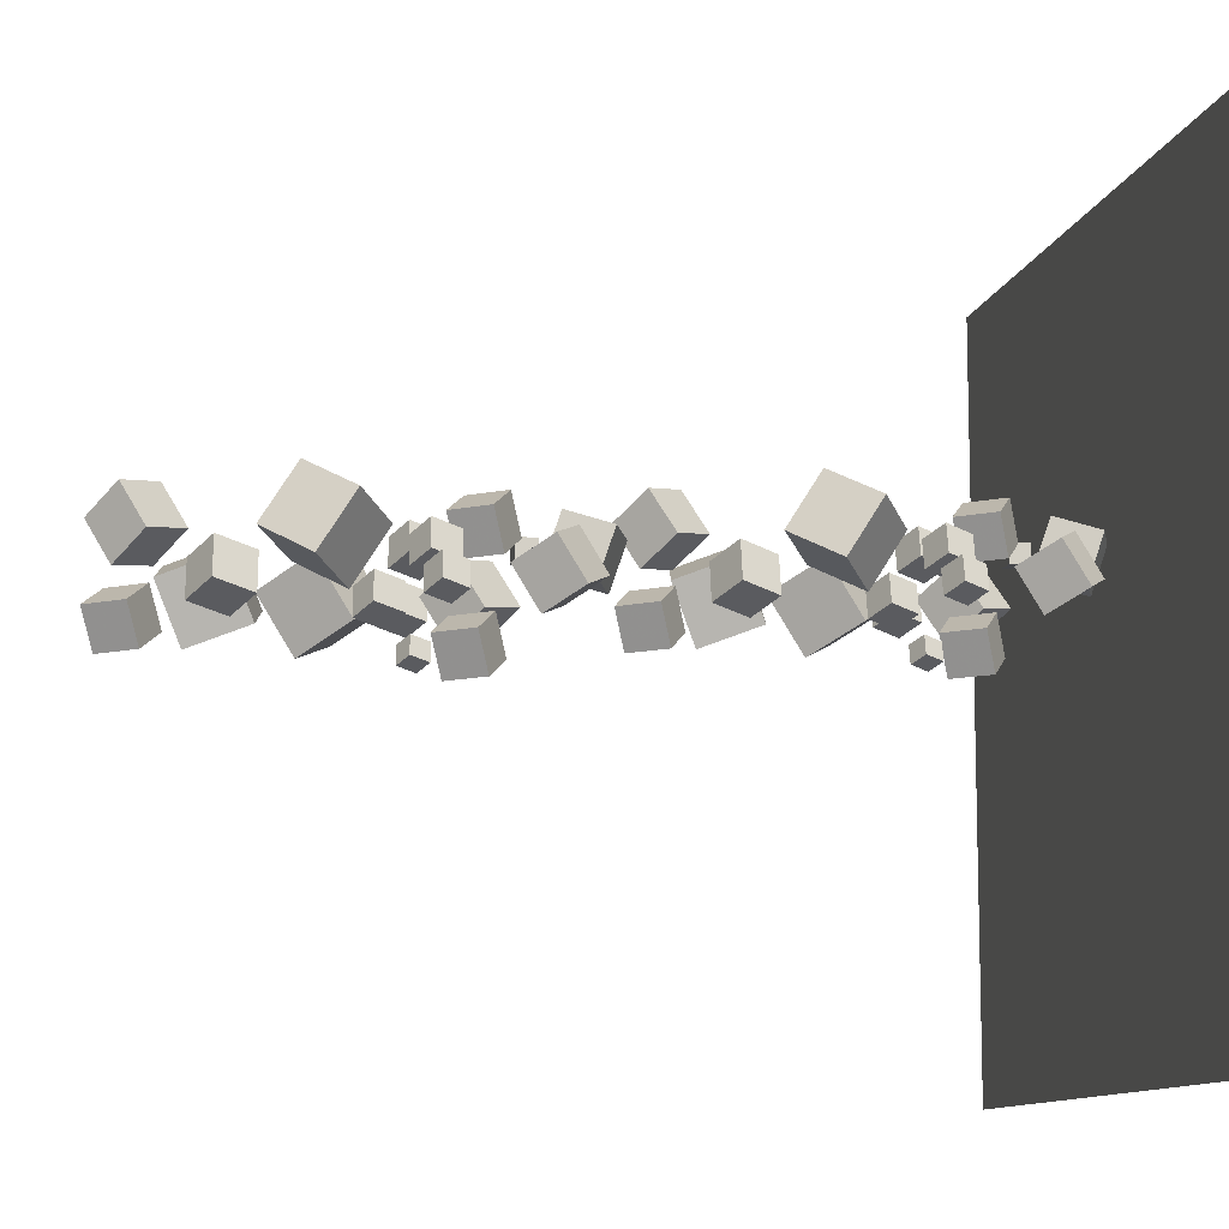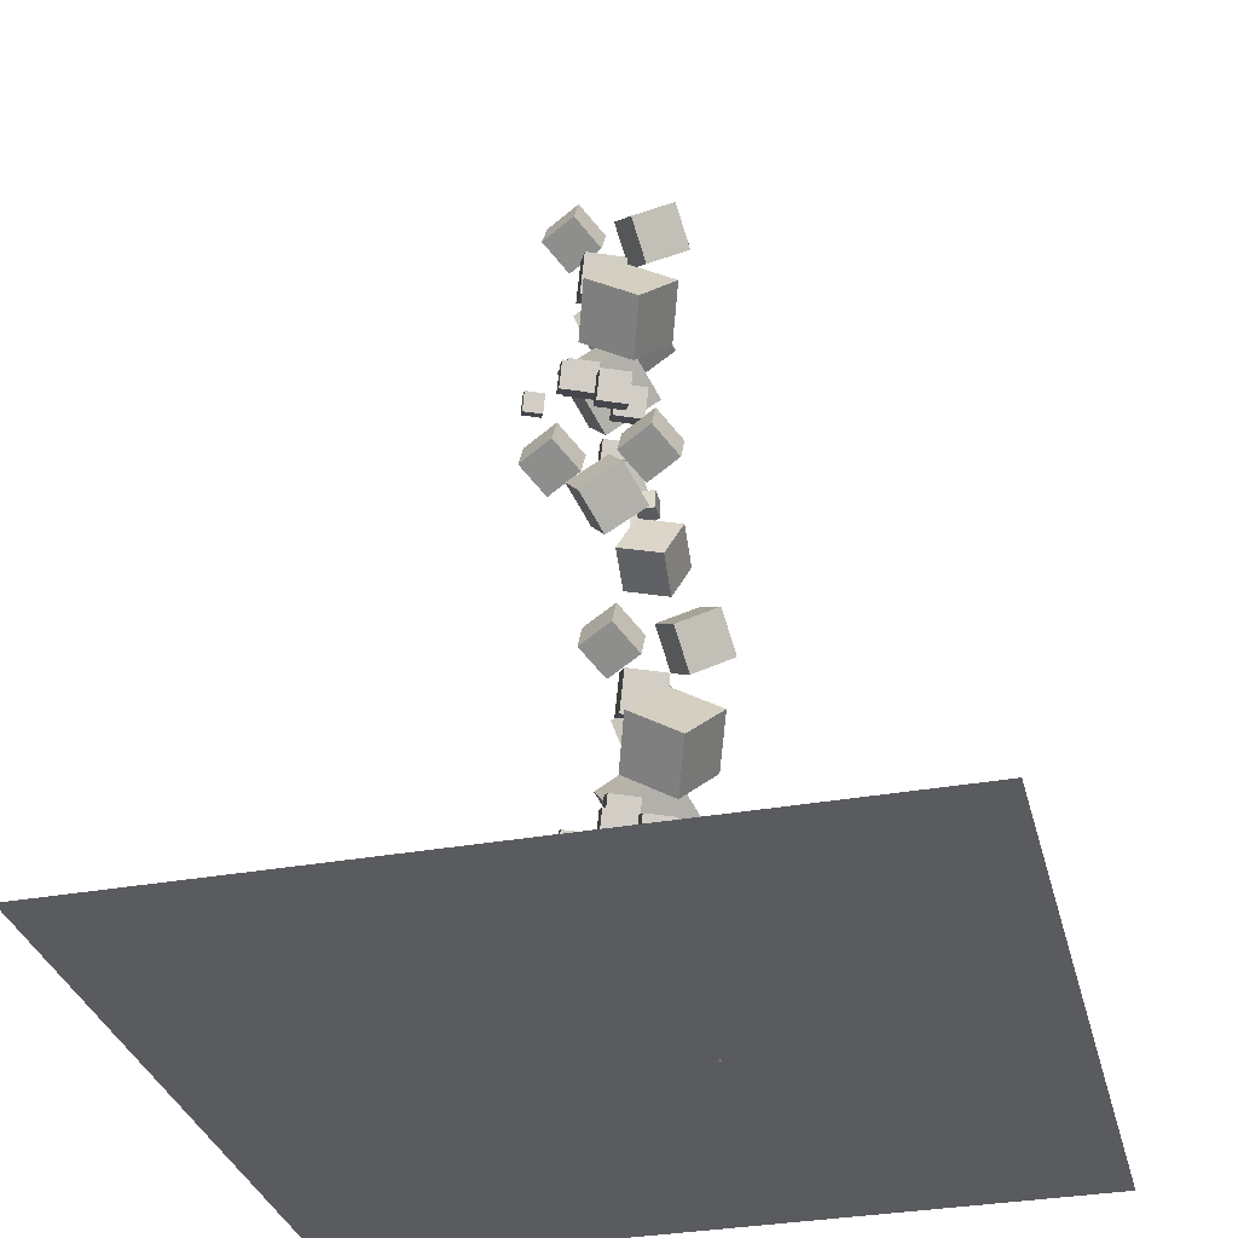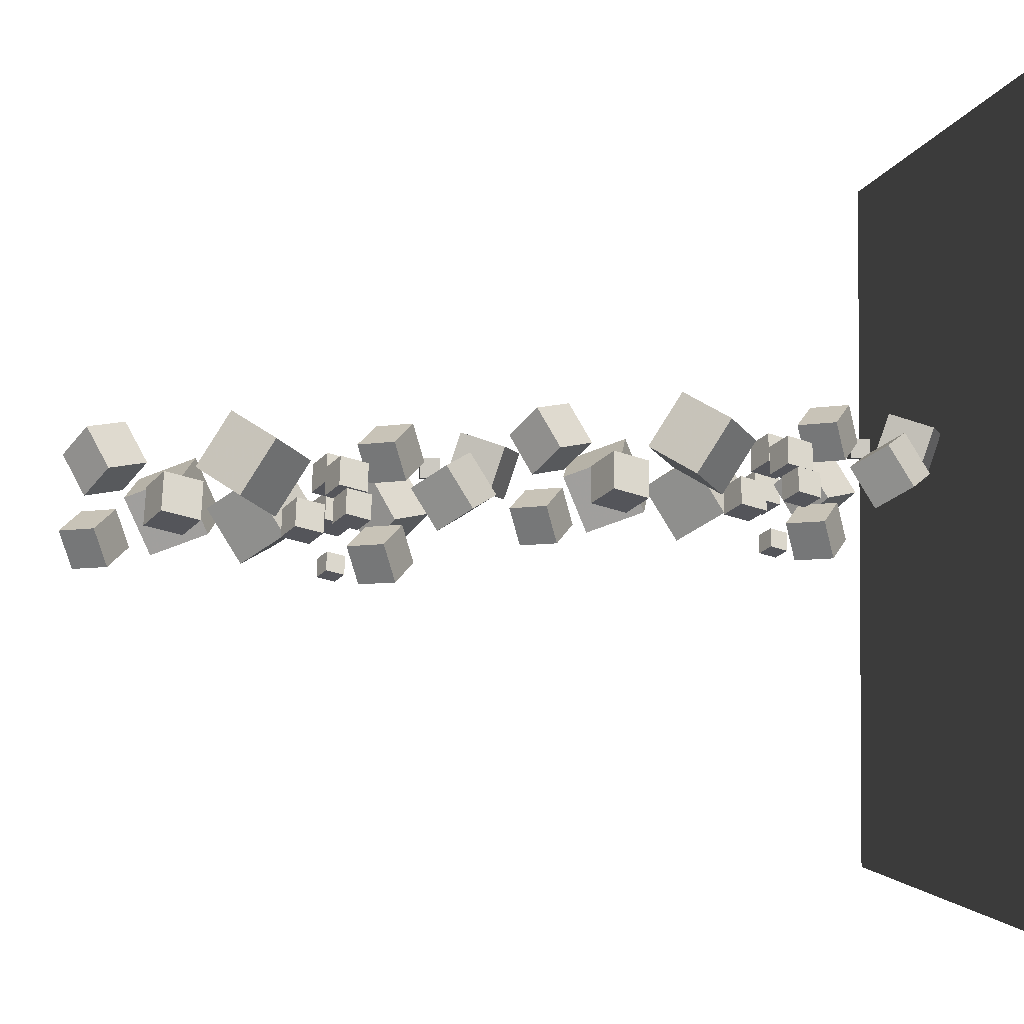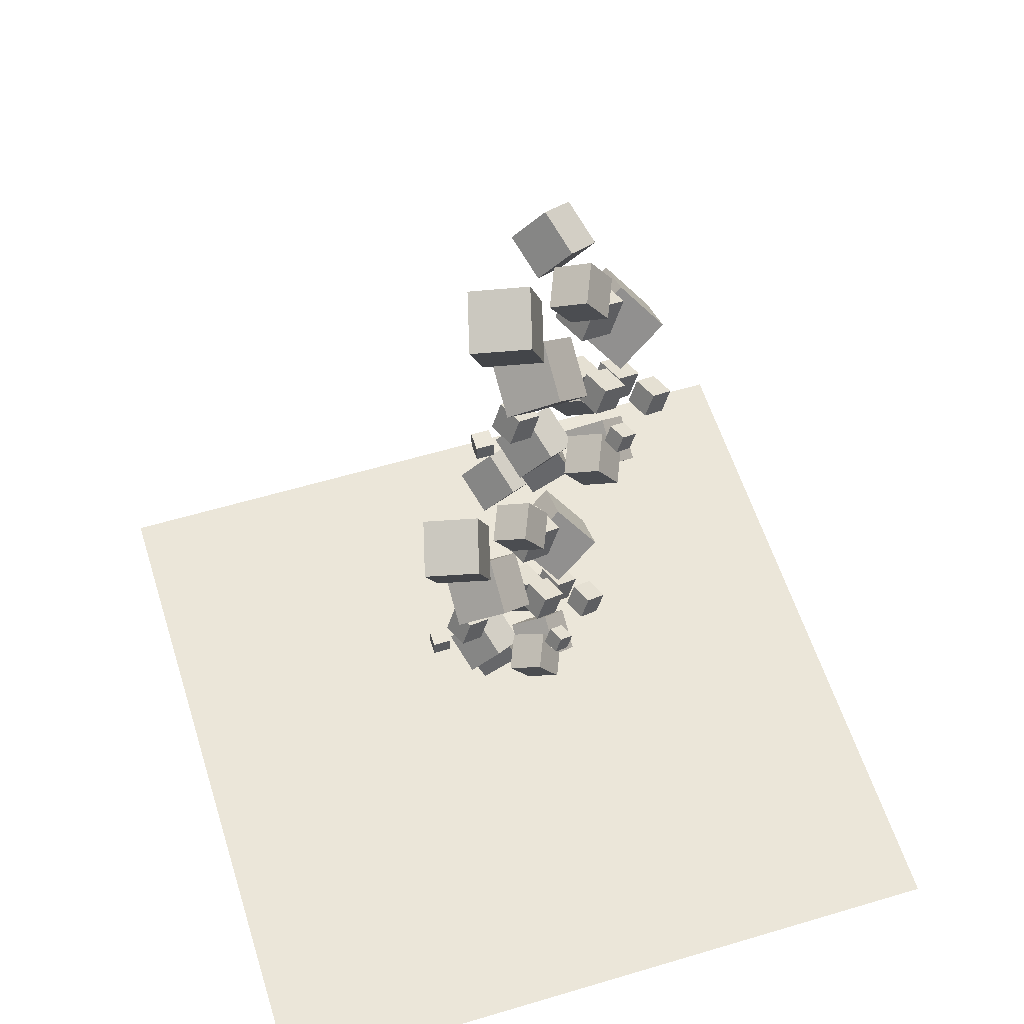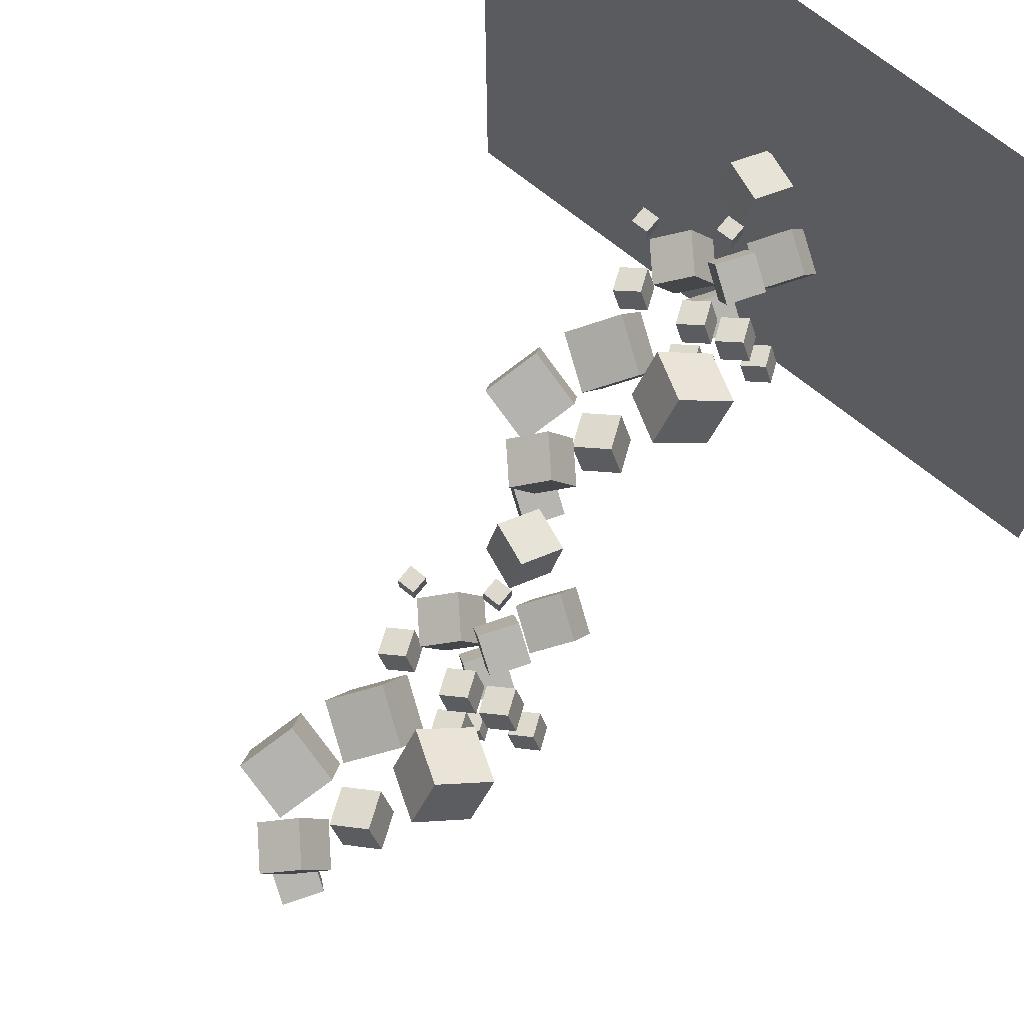
<metadata>
{"format":"obj","ext":"obj","renderer":"f3d","projection":"perspective","resolution":1024,"background":"white","views":[{"elev":-10.7,"azim":78.1,"up":"+Y"},{"elev":-33.0,"azim":104.1,"up":"+Z"},{"elev":-2.4,"azim":84.6,"up":"+Y"},{"elev":57.4,"azim":-17.3,"up":"+Z"},{"elev":71.4,"azim":38.7,"up":"+Y"}]}
</metadata>
<code>
v 3.687 13.41 23.19
v 2.593 13.34 24.87
v 4.451 15.17 23.77
v 3.357 15.1 25.44
v 5.177 12.46 24.13
v 4.082 12.39 25.8
v 5.941 14.21 24.7
v 4.846 14.14 26.38
f 4 3 1
f 8 7 3
f 6 5 7
f 6 2 1
f 3 7 5
f 6 8 4
f 2 4 1
f 4 8 3
f 8 6 7
f 5 6 1
f 1 3 5
f 2 6 4
v 1.352 11.78 19.25
v 0.455 12.51 21.26
v 1.476 13.99 18.51
v 0.5786 14.71 20.52
v 3.494 11.96 20.13
v 2.596 12.69 22.15
v 3.618 14.16 19.39
v 2.72 14.89 21.41
f 12 11 9
f 16 15 11
f 14 13 15
f 14 10 9
f 9 11 15
f 16 12 10
f 10 12 9
f 12 16 11
f 16 14 15
f 13 14 9
f 13 9 15
f 14 16 10
v 1.974 12.7 22.4
v 1.974 12.7 23.34
v 1.974 13.64 22.4
v 1.974 13.64 23.34
v 2.919 12.7 22.4
v 2.919 12.7 23.34
v 2.919 13.64 22.4
v 2.919 13.64 23.34
f 20 19 17
f 24 23 19
f 22 21 23
f 18 17 21
f 19 23 21
f 24 20 18
f 18 20 17
f 20 24 19
f 24 22 23
f 22 18 21
f 17 19 21
f 22 24 18
v 4.445 7.8 27.4
v 4.812 8 28.24
v 4.086 8.672 27.35
v 4.453 8.872 28.19
v 5.239 8.103 26.98
v 5.606 8.302 27.83
v 4.88 8.975 26.93
v 5.246 9.175 27.78
f 28 27 25
f 32 31 27
f 32 30 29
f 26 25 29
f 27 31 29
f 32 28 26
f 26 28 25
f 28 32 27
f 31 32 29
f 30 26 29
f 25 27 29
f 30 32 26
v 1.582 12.14 37.29
v 3.129 11.8 38.99
v 0.87 14.09 38.33
v 2.417 13.75 40.03
v 3.165 13.36 36.09
v 4.712 13.01 37.8
v 2.453 15.31 37.14
v 4 14.97 38.84
f 34 36 35
f 36 40 39
f 38 37 39
f 34 33 37
f 33 35 39
f 40 36 34
f 33 34 35
f 35 36 39
f 40 38 39
f 38 34 37
f 37 33 39
f 38 40 34
v 3.434 10.86 21.46
v 5.269 10.14 22.7
v 3.392 12.84 22.68
v 5.227 12.12 23.92
v 4.862 11.84 19.91
v 6.696 11.12 21.15
v 4.82 13.82 21.13
v 6.655 13.1 22.36
f 44 43 41
f 48 47 43
f 46 45 47
f 46 42 41
f 43 47 45
f 48 44 42
f 42 44 41
f 44 48 43
f 48 46 47
f 45 46 41
f 41 43 45
f 46 48 42
v -1.806 11.56 24.16
v -1.806 11.56 25.11
v -1.806 12.51 24.16
v -1.806 12.51 25.11
v -0.8612 11.56 24.16
v -0.8612 11.56 25.11
v -0.8612 12.51 24.16
v -0.8612 12.51 25.11
f 52 51 49
f 56 55 51
f 54 53 55
f 50 49 53
f 51 55 53
f 56 52 50
f 50 52 49
f 52 56 51
f 56 54 55
f 54 50 53
f 49 51 53
f 54 56 50
v -0.745 9.628 30.13
v 1.664 8.683 31.75
v -0.7995 12.23 31.73
v 1.609 11.28 33.35
v 1.129 10.92 28.1
v 3.538 9.973 29.72
v 1.075 13.52 29.7
v 3.483 12.57 31.32
f 60 59 57
f 60 64 63
f 62 61 63
f 58 57 61
f 57 59 63
f 62 64 60
f 58 60 57
f 59 60 63
f 64 62 63
f 62 58 61
f 61 57 63
f 58 62 60
v 3.858 14.72 30.58
v 3.713 12.13 32.2
v 6.311 15.58 32.17
v 6.167 13 33.79
v 5.668 13.34 28.54
v 5.524 10.75 30.16
v 8.122 14.2 30.14
v 7.977 11.62 31.76
f 66 68 67
f 72 71 67
f 70 69 71
f 70 66 65
f 65 67 71
f 72 68 66
f 65 66 67
f 68 72 67
f 72 70 71
f 69 70 65
f 69 65 71
f 70 72 66
v -0.4618 10.05 27.1
v 0.104 10.36 28.41
v -1.016 11.4 27.02
v -0.4502 11.71 28.33
v 0.7619 10.52 26.46
v 1.328 10.83 27.77
v 0.2077 11.87 26.38
v 0.7735 12.17 27.69
f 76 75 73
f 76 80 79
f 80 78 77
f 74 73 77
f 75 79 77
f 78 80 76
f 74 76 73
f 75 76 79
f 79 80 77
f 78 74 77
f 73 75 77
f 74 78 76
v 3.887 9.553 28.58
v 4.452 9.861 29.89
v 3.332 10.9 28.5
v 3.898 11.21 29.81
v 5.11 10.02 27.94
v 5.676 10.33 29.25
v 4.556 11.37 27.86
v 5.122 11.67 29.17
f 84 83 81
f 84 88 87
f 88 86 85
f 82 81 85
f 83 87 85
f 86 88 84
f 82 84 81
f 83 84 87
f 87 88 85
f 86 82 85
f 81 83 85
f 82 86 84
v 3.359 11.64 27.16
v 3.925 11.95 28.47
v 2.805 12.99 27.08
v 3.371 13.3 28.39
v 4.583 12.11 26.52
v 5.149 12.42 27.83
v 4.029 13.46 26.44
v 4.595 13.76 27.75
f 92 91 89
f 96 95 91
f 96 94 93
f 94 90 89
f 89 91 95
f 94 96 92
f 90 92 89
f 92 96 91
f 95 96 93
f 93 94 89
f 93 89 95
f 90 94 92
v 0.01364 9.875 24.04
v 1.561 9.532 25.74
v -0.6983 11.83 25.08
v 0.8491 11.48 26.78
v 1.596 11.09 22.85
v 3.144 10.75 24.55
v 0.8845 13.04 23.89
v 2.432 12.7 25.59
f 100 99 97
f 100 104 103
f 104 102 101
f 98 97 101
f 99 103 101
f 104 100 98
f 98 100 97
f 99 100 103
f 103 104 101
f 102 98 101
f 97 99 101
f 102 104 98
v 5.308 11.4 26.61
v 5.874 11.7 27.92
v 4.754 12.74 26.53
v 5.32 13.05 27.84
v 6.532 11.86 25.97
v 7.098 12.17 27.28
v 5.978 13.21 25.89
v 6.543 13.52 27.2
f 108 107 105
f 112 111 107
f 110 109 111
f 110 106 105
f 105 107 111
f 110 112 108
f 106 108 105
f 108 112 107
f 112 110 111
f 109 110 105
f 109 105 111
f 106 110 108
v 6.779 10.11 26.44
v 7.278 10.38 27.59
v 6.29 11.3 26.37
v 6.789 11.57 27.52
v 7.858 10.52 25.87
v 8.358 10.79 27.03
v 7.37 11.71 25.8
v 7.869 11.98 26.96
f 114 116 115
f 120 119 115
f 118 117 119
f 114 113 117
f 115 119 117
f 120 116 114
f 113 114 115
f 116 120 115
f 120 118 119
f 118 114 117
f 113 115 117
f 118 120 114
v 3.078 8.717 23.66
v 1.984 8.645 25.33
v 3.842 10.47 24.24
v 2.748 10.4 25.91
v 4.568 7.763 24.6
v 3.473 7.691 26.27
v 5.332 9.519 25.17
v 4.237 9.447 26.84
f 124 123 121
f 124 128 127
f 128 126 125
f 126 122 121
f 123 127 125
f 128 124 122
f 122 124 121
f 123 124 127
f 127 128 125
f 125 126 121
f 121 123 125
f 126 128 122
v 3.133 9.973 34.44
v 3.906 10.39 36.23
v 2.376 11.81 34.34
v 3.149 12.23 36.12
v 4.805 10.61 33.57
v 5.578 11.03 35.35
v 4.048 12.45 33.46
v 4.821 12.87 35.25
f 132 131 129
f 136 135 131
f 136 134 133
f 130 129 133
f 129 131 135
f 136 132 130
f 130 132 129
f 132 136 131
f 135 136 133
f 134 130 133
f 133 129 135
f 134 136 130
v 2.343 9.426 36.95
v 1.249 9.353 38.62
v 3.108 11.18 37.52
v 2.013 11.11 39.2
v 3.833 8.471 37.88
v 2.738 8.399 39.55
v 4.597 10.23 38.46
v 3.502 10.16 40.13
f 138 140 139
f 144 143 139
f 142 141 143
f 138 137 141
f 139 143 141
f 144 140 138
f 137 138 139
f 140 144 139
f 144 142 143
f 142 138 141
f 137 139 141
f 142 144 138
v -2.466 10.14 35.45
v 0.3481 9.107 36.03
v -1.731 12.84 36.67
v 1.084 11.81 37.25
v -1.54 11.12 32.71
v 1.274 10.09 33.3
v -0.8043 13.82 33.93
v 2.01 12.79 34.52
f 148 147 145
f 148 152 151
f 152 150 149
f 146 145 149
f 147 151 149
f 150 152 148
f 146 148 145
f 147 148 151
f 151 152 149
f 150 146 149
f 145 147 149
f 146 150 148
v -4.969 11.37 14.27
v -2.155 10.34 14.85
v -4.233 14.07 15.48
v -1.419 13.04 16.07
v -4.043 12.35 11.53
v -1.228 11.32 12.11
v -3.307 15.05 12.75
v -0.4931 14.02 13.33
f 154 156 155
f 156 160 159
f 158 157 159
f 158 154 153
f 155 159 157
f 158 160 156
f 153 154 155
f 155 156 159
f 160 158 159
f 157 158 153
f 153 155 157
f 154 158 156
v -0.1594 10.65 15.76
v -1.254 10.58 17.43
v 0.6047 12.41 16.34
v -0.4898 12.34 18.01
v 1.33 9.701 16.69
v 0.2355 9.628 18.37
v 2.094 11.46 17.27
v 0.9996 11.38 18.94
f 164 163 161
f 168 167 163
f 168 166 165
f 162 161 165
f 163 167 165
f 168 164 162
f 162 164 161
f 164 168 163
f 167 168 165
f 166 162 165
f 161 163 165
f 166 168 162
v 0.6305 11.2 13.26
v 1.403 11.62 15.04
v -0.1265 13.04 13.15
v 0.6464 13.46 14.94
v 2.302 11.84 12.38
v 3.075 12.26 14.17
v 1.545 13.68 12.28
v 2.318 14.1 14.06
f 172 171 169
f 176 175 171
f 176 174 173
f 170 169 173
f 171 175 173
f 174 176 172
f 170 172 169
f 172 176 171
f 175 176 173
f 174 170 173
f 169 171 173
f 170 174 172
v 0.5755 9.946 2.477
v -0.519 9.874 4.149
v 1.34 11.7 3.053
v 0.2451 11.63 4.725
v 2.065 8.992 3.41
v 0.9704 8.92 5.083
v 2.829 10.75 3.986
v 1.734 10.68 5.659
f 180 179 177
f 184 183 179
f 182 181 183
f 178 177 181
f 177 179 183
f 184 180 178
f 178 180 177
f 180 184 179
f 184 182 183
f 182 178 181
f 181 177 183
f 182 184 178
v 4.276 11.34 5.251
v 4.775 11.61 6.404
v 3.787 12.53 5.183
v 4.286 12.8 6.336
v 5.356 11.75 4.687
v 5.855 12.02 5.84
v 4.867 12.94 4.619
v 5.366 13.21 5.772
f 186 188 187
f 188 192 191
f 192 190 189
f 186 185 189
f 187 191 189
f 190 192 188
f 185 186 187
f 187 188 191
f 191 192 189
f 190 186 189
f 185 187 189
f 186 190 188
v 2.805 12.62 5.423
v 3.371 12.93 6.73
v 2.251 13.97 5.345
v 2.817 14.28 6.653
v 4.029 13.09 4.783
v 4.595 13.4 6.091
v 3.475 14.44 4.706
v 4.041 14.75 6.013
f 196 195 193
f 196 200 199
f 198 197 199
f 194 193 197
f 193 195 199
f 200 196 194
f 194 196 193
f 195 196 199
f 200 198 199
f 198 194 197
f 197 193 199
f 198 200 194
v -2.489 11.1 2.856
v -0.9418 10.76 4.558
v -3.201 13.06 3.898
v -1.654 12.71 5.599
v -0.9064 12.32 1.661
v 0.641 11.98 3.363
v -1.618 14.27 2.703
v -0.0709 13.93 4.404
f 204 203 201
f 204 208 207
f 206 205 207
f 202 201 205
f 203 207 205
f 208 204 202
f 202 204 201
f 203 204 207
f 208 206 207
f 206 202 205
f 201 203 205
f 206 208 202
v 0.8565 12.87 5.973
v 1.422 13.18 7.281
v 0.3023 14.22 5.896
v 0.8682 14.53 7.203
v 2.08 13.34 5.334
v 2.646 13.65 6.641
v 1.526 14.69 5.256
v 2.092 14.99 6.564
f 212 211 209
f 216 215 211
f 216 214 213
f 214 210 209
f 211 215 213
f 214 216 212
f 210 212 209
f 212 216 211
f 215 216 213
f 213 214 209
f 209 211 213
f 210 214 212
v 1.384 10.78 7.394
v 1.949 11.09 8.701
v 0.8295 12.13 7.317
v 1.395 12.44 8.624
v 2.607 11.25 6.754
v 3.173 11.56 8.062
v 2.053 12.6 6.677
v 2.619 12.9 7.985
f 218 220 219
f 220 224 223
f 224 222 221
f 218 217 221
f 219 223 221
f 224 220 218
f 217 218 219
f 219 220 223
f 223 224 221
f 222 218 221
f 217 219 221
f 222 224 218
v -2.965 11.28 5.916
v -2.399 11.59 7.223
v -3.519 12.63 5.839
v -2.953 12.94 7.146
v -1.741 11.75 5.276
v -1.175 12.06 6.584
v -2.295 13.09 5.199
v -1.729 13.4 6.507
f 226 228 227
f 228 232 231
f 230 229 231
f 226 225 229
f 227 231 229
f 230 232 228
f 225 226 227
f 227 228 231
f 232 230 231
f 230 226 229
f 225 227 229
f 226 230 228
v 1.355 15.94 9.391
v 1.211 13.36 11.01
v 3.808 16.81 10.99
v 3.664 14.23 12.61
v 3.165 14.57 7.355
v 3.021 11.98 8.975
v 5.619 15.43 8.952
v 5.474 12.85 10.57
f 234 236 235
f 240 239 235
f 238 237 239
f 234 233 237
f 233 235 239
f 238 240 236
f 233 234 235
f 236 240 235
f 240 238 239
f 238 234 237
f 237 233 239
f 234 238 236
v -3.248 10.86 8.949
v -0.839 9.913 10.57
v -3.302 13.46 10.55
v -0.8935 12.51 12.17
v -1.374 12.15 6.913
v 1.035 11.2 8.533
v -1.428 14.75 8.51
v 0.9806 13.8 10.13
f 242 244 243
f 248 247 243
f 246 245 247
f 242 241 245
f 243 247 245
f 248 244 242
f 241 242 243
f 244 248 243
f 248 246 247
f 246 242 245
f 241 243 245
f 246 248 242
v -4.309 12.79 2.979
v -4.309 12.79 3.924
v -4.309 13.74 2.979
v -4.309 13.74 3.924
v -3.364 12.79 2.979
v -3.364 12.79 3.924
v -3.364 13.74 2.979
v -3.364 13.74 3.924
f 252 251 249
f 256 255 251
f 254 253 255
f 250 249 253
f 251 255 253
f 256 252 250
f 250 252 249
f 252 256 251
f 256 254 255
f 254 250 253
f 249 251 253
f 254 256 250
v 0.9311 12.09 0.2796
v 2.766 11.37 1.513
v 0.8896 14.07 1.496
v 2.724 13.35 2.73
v 2.359 13.07 -1.271
v 4.194 12.35 -0.03711
v 2.317 15.05 -0.05432
v 4.152 14.33 1.18
f 260 259 257
f 264 263 259
f 264 262 261
f 258 257 261
f 259 263 261
f 264 260 258
f 258 260 257
f 260 264 259
f 263 264 261
f 262 258 261
f 257 259 261
f 262 264 258
v -0.9209 13.37 16.1
v 0.6265 13.03 17.81
v -1.633 15.32 17.15
v -0.08542 14.98 18.85
v 0.6619 14.58 14.91
v 2.209 14.24 16.61
v -0.05004 16.54 15.95
v 1.497 16.19 17.65
f 268 267 265
f 272 271 267
f 270 269 271
f 266 265 269
f 265 267 271
f 272 268 266
f 266 268 265
f 268 272 267
f 272 270 271
f 270 266 269
f 269 265 271
f 270 272 266
v 1.943 9.029 6.21
v 2.309 9.229 7.058
v 1.583 9.902 6.16
v 1.95 10.1 7.008
v 2.736 9.332 5.796
v 3.103 9.532 6.643
v 2.377 10.2 5.745
v 2.744 10.4 6.593
f 274 276 275
f 280 279 275
f 278 277 279
f 274 273 277
f 275 279 277
f 280 276 274
f 273 274 275
f 276 280 275
f 280 278 279
f 278 274 277
f 273 275 277
f 278 280 274
v -0.5292 13.93 1.211
v -0.5292 13.93 2.156
v -0.5292 14.87 1.211
v -0.5292 14.87 2.156
v 0.4158 13.93 1.211
v 0.4158 13.93 2.156
v 0.4158 14.87 1.211
v 0.4158 14.87 2.156
f 284 283 281
f 288 287 283
f 286 285 287
f 282 281 285
f 283 287 285
f 288 284 282
f 282 284 281
f 284 288 283
f 288 286 287
f 286 282 285
f 281 283 285
f 286 288 282
v -1.15 13.01 -1.939
v -2.048 13.74 0.0783
v -1.027 15.21 -2.68
v -1.924 15.94 -0.6624
v 0.9911 13.19 -1.051
v 0.09366 13.92 0.9665
v 1.115 15.39 -1.792
v 0.2173 16.12 0.2257
f 292 291 289
f 296 295 291
f 294 293 295
f 290 289 293
f 291 295 293
f 294 296 292
f 290 292 289
f 292 296 291
f 296 294 295
f 294 290 293
f 289 291 293
f 290 294 292
v 1.184 14.64 2.009
v 0.08995 14.57 3.681
v 1.949 16.4 2.585
v 0.854 16.33 4.257
v 2.674 13.69 2.942
v 1.579 13.62 4.615
v 3.438 15.44 3.518
v 2.343 15.37 5.191
f 300 299 297
f 304 303 299
f 302 301 303
f 298 297 301
f 299 303 301
f 304 300 298
f 298 300 297
f 300 304 299
f 304 302 303
f 302 298 301
f 297 299 301
f 302 304 298
v -18.87 -7.621 -2.577
v 18.87 -7.621 -2.577
v -18.87 30.12 -2.577
v 18.87 30.12 -2.577
f 306 308 307
f 305 306 307

</code>
